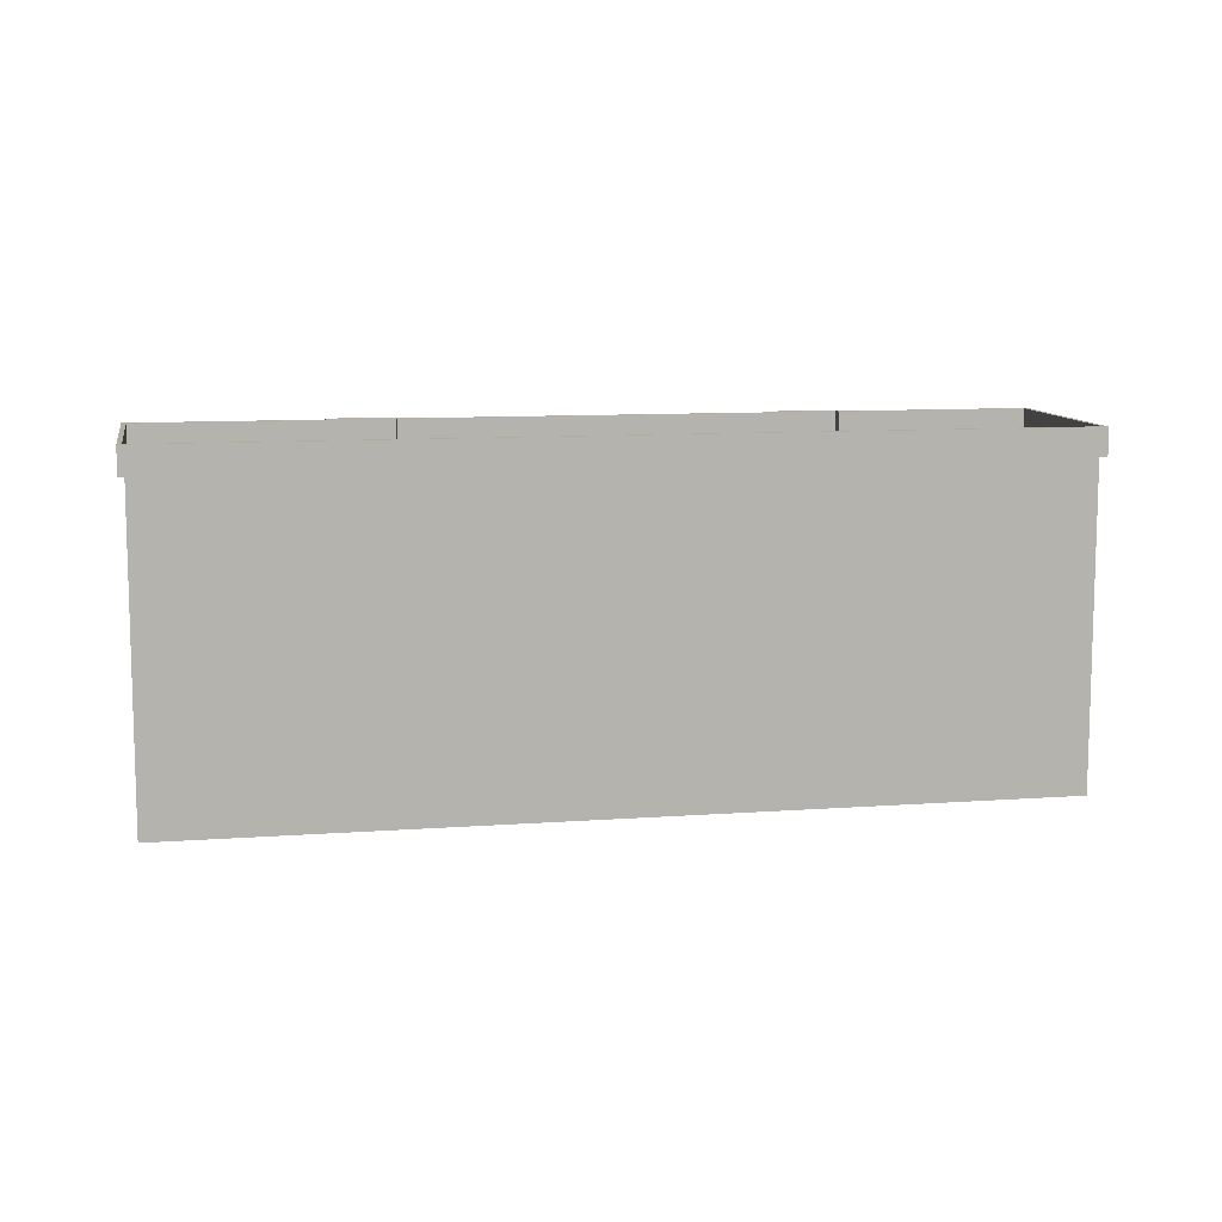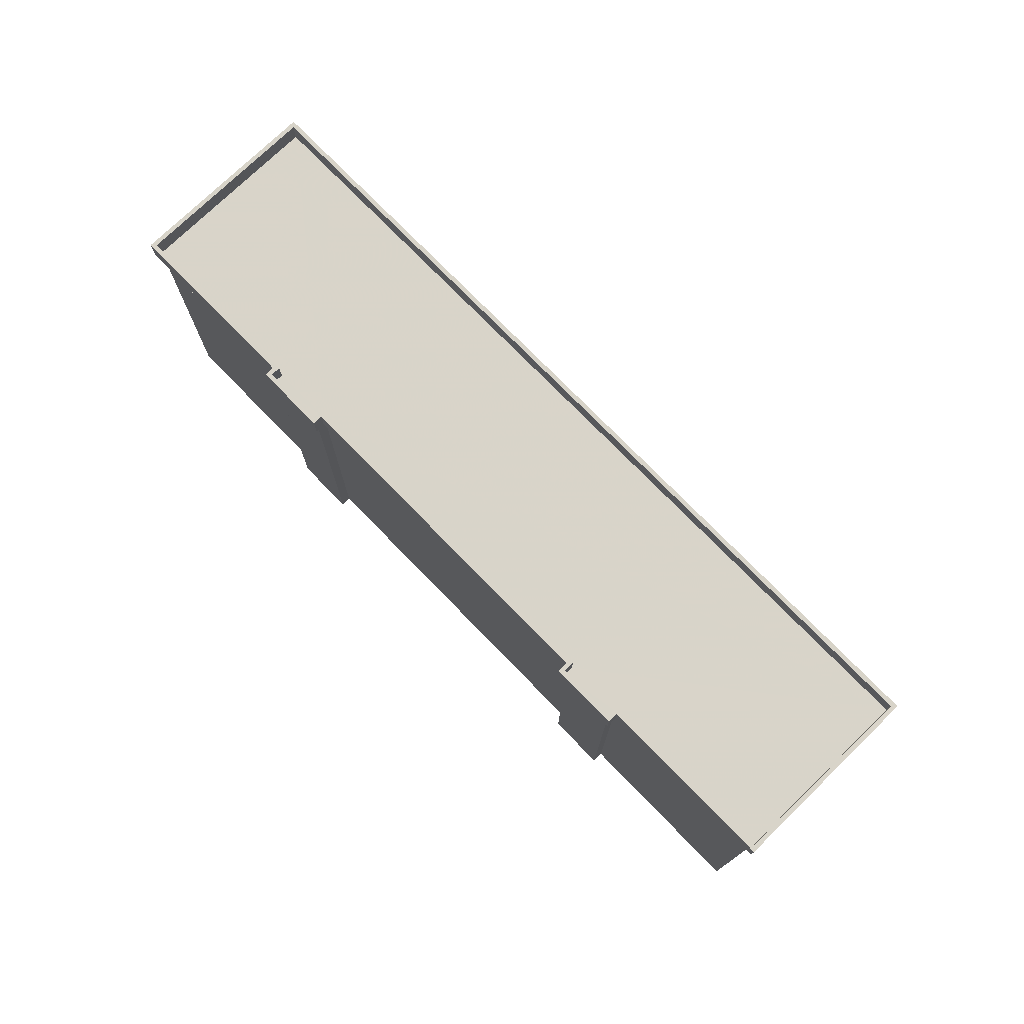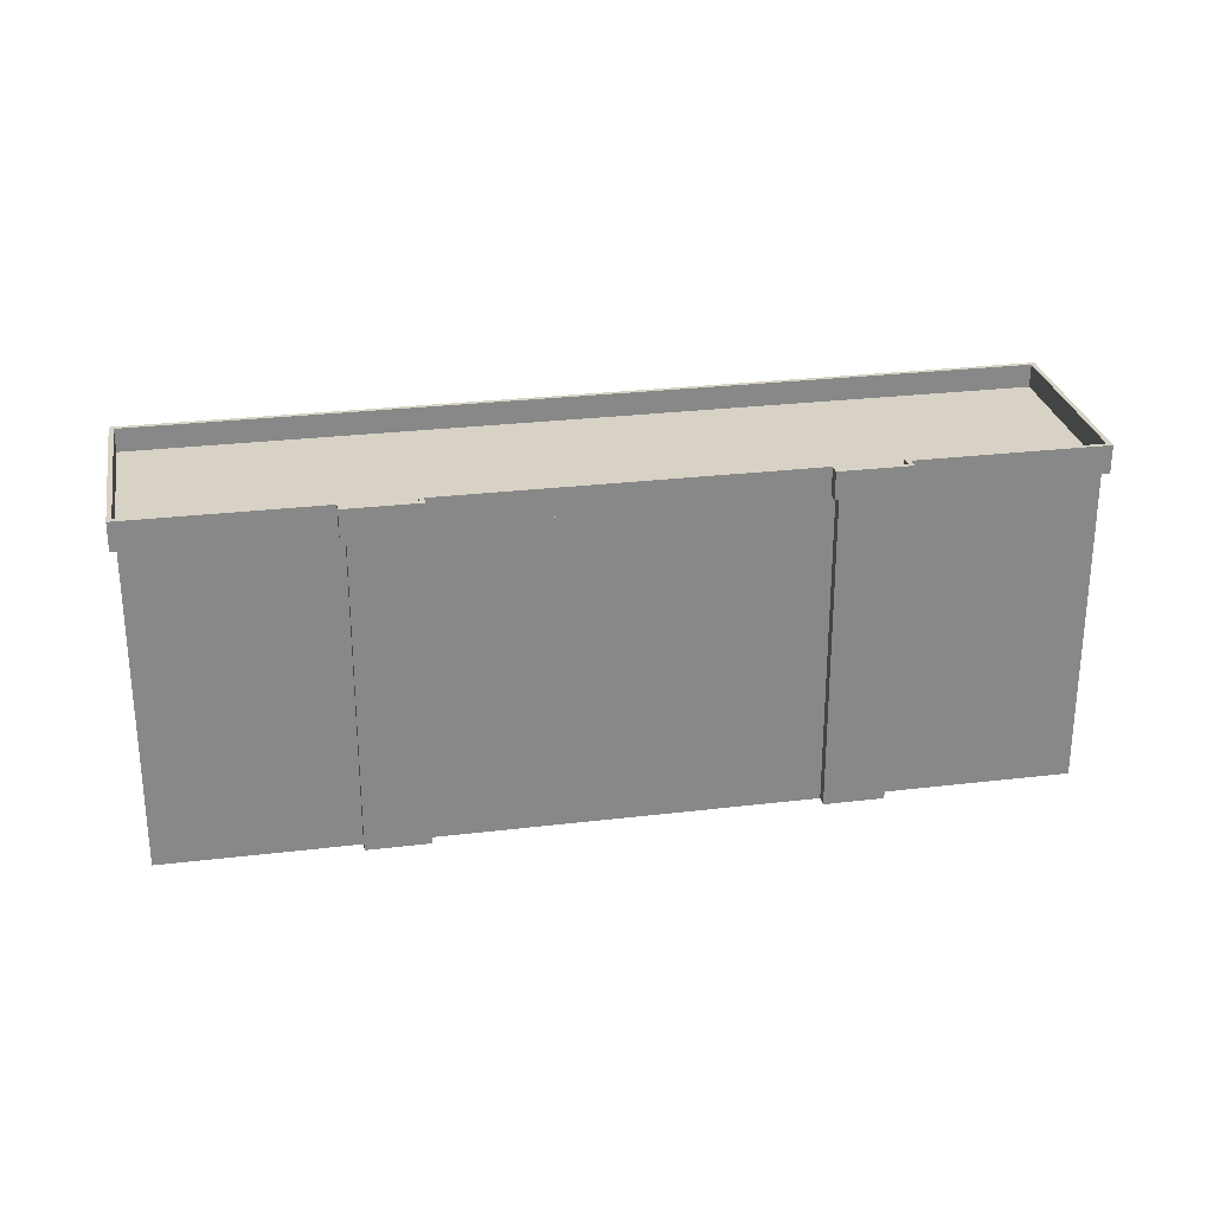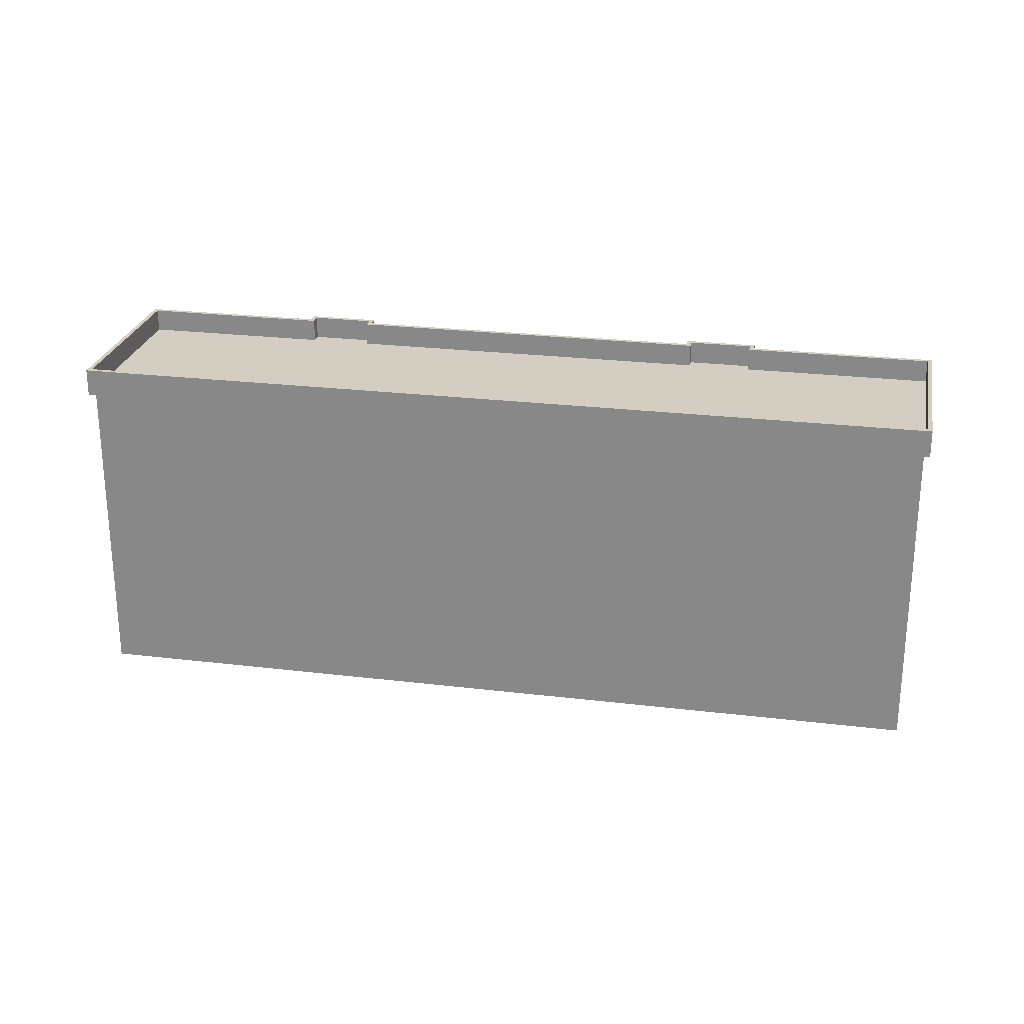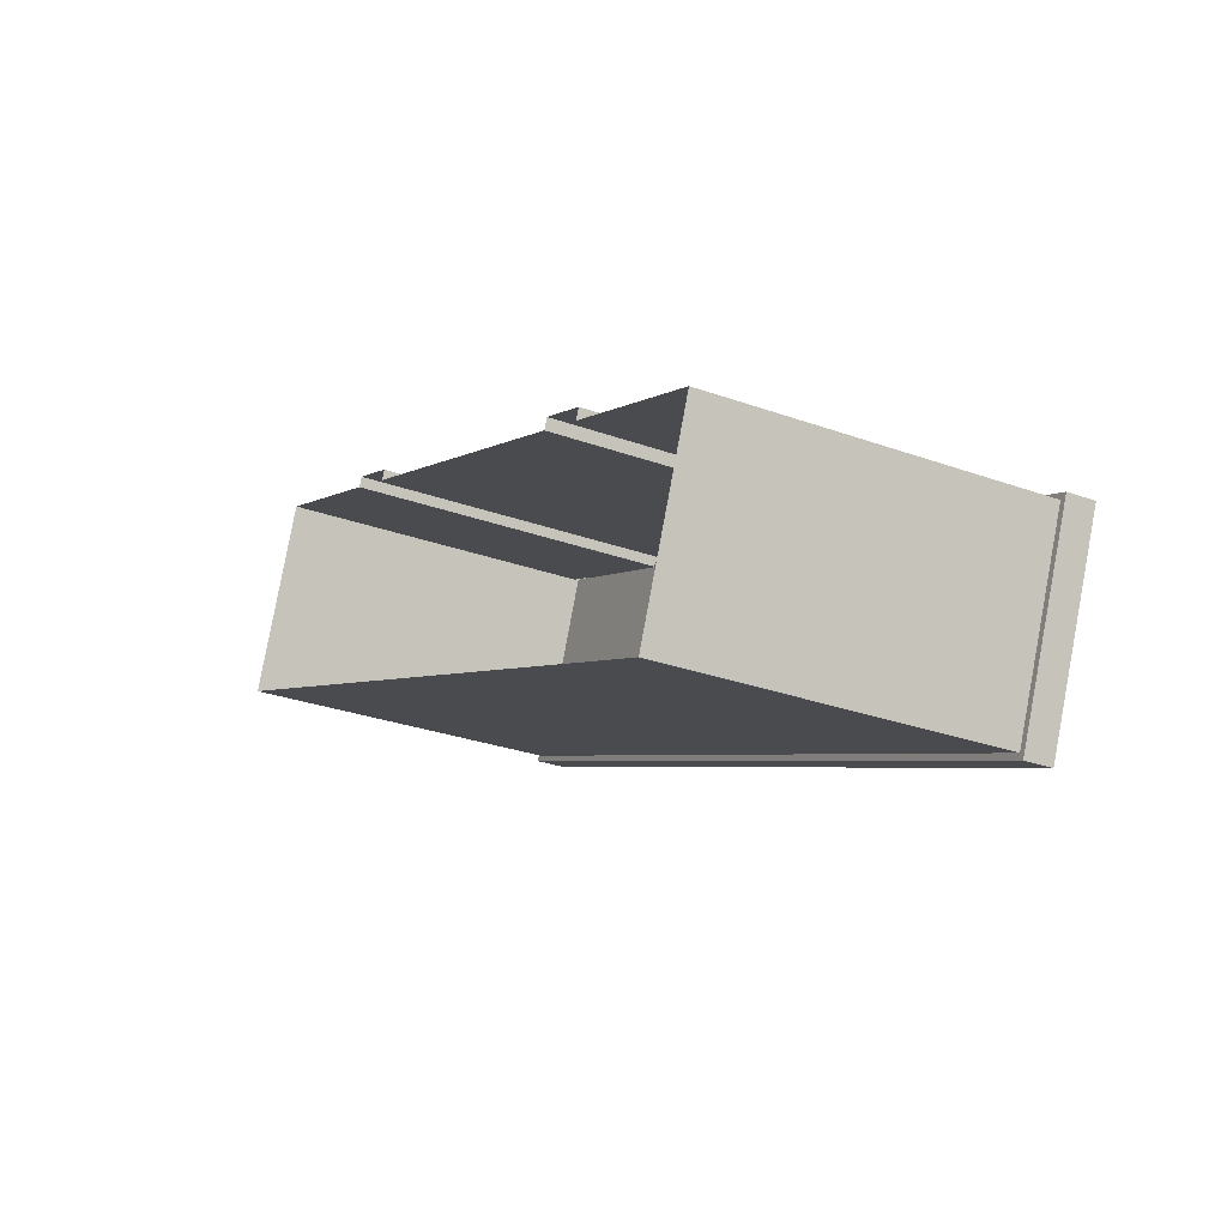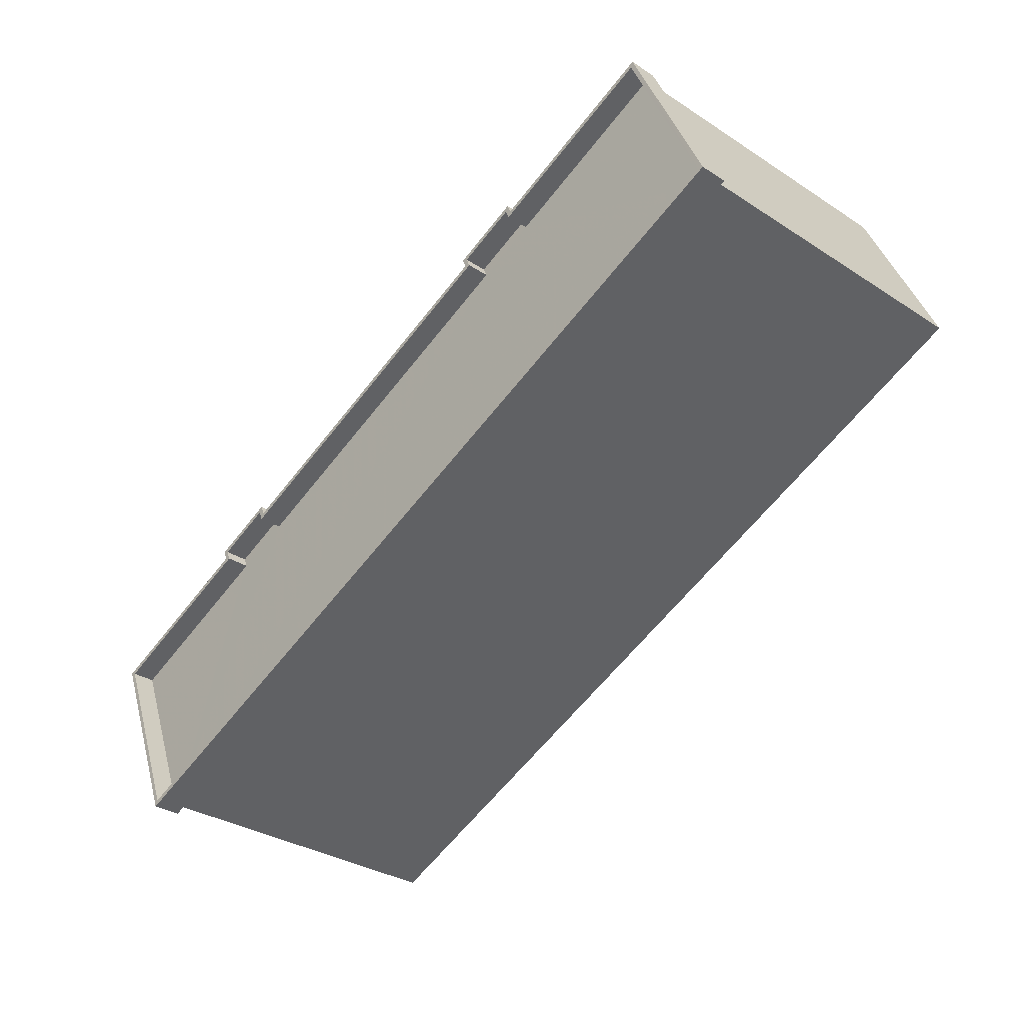
<metadata>
{"format":"obj","ext":"obj","renderer":"f3d","projection":"perspective","resolution":1024,"background":"white","views":[{"elev":9.9,"azim":12.1,"up":"+Z"},{"elev":75.0,"azim":-111.3,"up":"+Z"},{"elev":27.6,"azim":-167.5,"up":"+Z"},{"elev":24.9,"azim":34.0,"up":"+Z"},{"elev":-29.1,"azim":-117.9,"up":"+Y"},{"elev":-32.5,"azim":48.1,"up":"+Y"}]}
</metadata>
<code>
v 9708 -1.111e+04 18.75
v 9721 -1.111e+04 18.75
v 9687 -1.113e+04 18.75
v 9683 -1.112e+04 18.76
v 9691 -1.112e+04 18.76
v 9711 -1.111e+04 18.75
v 9718 -1.11e+04 18.75
v 9691 -1.111e+04 18.76
v 9693 -1.111e+04 18.76
v 9710 -1.111e+04 18.75
v 9708 -1.111e+04 18.76
v 9693 -1.111e+04 18.76
v 9718 -1.11e+04 32.58
v 9718 -1.11e+04 32.58
v 9721 -1.111e+04 32.57
v 9687 -1.113e+04 32.57
v 9687 -1.113e+04 32.57
v 9683 -1.112e+04 32.58
v 9722 -1.111e+04 32.57
v 9683 -1.112e+04 32.58
v 9711 -1.111e+04 32.58
v 9708 -1.111e+04 32.58
v 9708 -1.111e+04 32.58
v 9693 -1.111e+04 32.58
v 9691 -1.111e+04 32.58
v 9690 -1.111e+04 32.58
v 9711 -1.111e+04 32.58
v 9710 -1.111e+04 32.58
v 9693 -1.111e+04 32.58
v 9693 -1.111e+04 32.58
v 9708 -1.111e+04 32.58
v 9693 -1.111e+04 32.58
v 9691 -1.111e+04 32.58
v 9691 -1.112e+04 32.58
v 9708 -1.111e+04 32.58
v 9711 -1.111e+04 32.58
v 9687 -1.113e+04 32.77
v 9722 -1.111e+04 32.77
v 9708 -1.111e+04 32.78
v 9683 -1.112e+04 32.78
v 9691 -1.112e+04 32.78
v 9718 -1.11e+04 32.78
v 9711 -1.111e+04 32.78
v 9691 -1.111e+04 32.78
v 9693 -1.111e+04 32.78
v 9710 -1.111e+04 32.78
v 9708 -1.111e+04 32.78
v 9693 -1.111e+04 32.78
v 9683 -1.112e+04 33.78
v 9687 -1.113e+04 33.77
v 9687 -1.113e+04 33.77
v 9722 -1.111e+04 33.77
v 9718 -1.11e+04 33.78
v 9718 -1.11e+04 33.78
v 9722 -1.111e+04 33.77
v 9683 -1.112e+04 33.78
v 9691 -1.111e+04 33.78
v 9690 -1.111e+04 33.78
v 9691 -1.111e+04 33.78
v 9693 -1.111e+04 33.78
v 9711 -1.111e+04 33.78
v 9708 -1.111e+04 33.78
v 9693 -1.111e+04 33.78
v 9708 -1.111e+04 33.78
v 9691 -1.112e+04 33.78
v 9708 -1.111e+04 33.78
v 9708 -1.111e+04 33.78
v 9711 -1.111e+04 33.78
v 9711 -1.111e+04 33.78
v 9693 -1.111e+04 33.78
v 9693 -1.111e+04 33.78
v 9710 -1.111e+04 33.78
f 1 2 3
f 3 4 5
f 6 7 2
f 8 9 5
f 1 10 6
f 11 10 1
f 9 12 5
f 12 1 3
f 1 6 2
f 5 12 3
f 13 14 15
f 16 17 18
f 14 19 15
f 20 16 18
f 19 17 16
f 15 19 16
f 21 22 23
f 24 25 26
f 14 13 27
f 27 28 21
f 29 30 24
f 31 23 22
f 31 32 29
f 33 26 25
f 33 20 18
f 34 20 33
f 32 31 35
f 30 29 32
f 13 36 27
f 34 33 25
f 30 25 24
f 36 28 27
f 22 35 31
f 28 22 21
f 37 38 39
f 40 37 41
f 38 42 43
f 44 41 45
f 39 43 46
f 47 39 46
f 41 48 45
f 48 37 39
f 39 38 43
f 41 37 48
f 49 50 51
f 52 53 54
f 55 53 52
f 55 51 50
f 49 51 56
f 51 55 52
f 49 56 57
f 58 57 59
f 58 59 60
f 53 61 54
f 62 63 64
f 57 56 65
f 66 67 68
f 54 61 69
f 70 71 63
f 68 72 61
f 60 71 70
f 61 72 69
f 59 57 65
f 60 59 71
f 62 67 66
f 62 70 63
f 67 62 64
f 67 72 68
f 52 42 38
f 52 54 42
f 52 38 37
f 51 52 37
f 51 37 40
f 56 51 40
f 65 40 41
f 65 56 40
f 65 41 44
f 59 65 44
f 71 44 45
f 71 59 44
f 63 45 48
f 63 71 45
f 64 48 39
f 64 63 48
f 64 39 47
f 67 64 47
f 72 47 46
f 72 67 47
f 69 46 43
f 69 72 46
f 54 43 42
f 54 69 43
f 55 19 14
f 53 55 14
f 55 17 19
f 55 50 17
f 50 18 17
f 50 49 18
f 57 33 18
f 49 57 18
f 57 26 33
f 57 58 26
f 60 24 26
f 58 60 26
f 70 29 24
f 60 70 24
f 62 31 29
f 70 62 29
f 62 23 31
f 62 66 23
f 68 21 23
f 66 68 23
f 61 27 21
f 68 61 21
f 53 14 27
f 61 53 27
f 15 3 2
f 15 16 3
f 16 4 3
f 16 20 4
f 34 5 4
f 20 34 4
f 34 8 5
f 34 25 8
f 30 9 8
f 25 30 8
f 32 12 9
f 30 32 9
f 35 1 12
f 32 35 12
f 35 11 1
f 35 22 11
f 28 10 11
f 22 28 11
f 36 6 10
f 28 36 10
f 13 7 6
f 36 13 6
f 15 2 7
f 13 15 7

</code>
